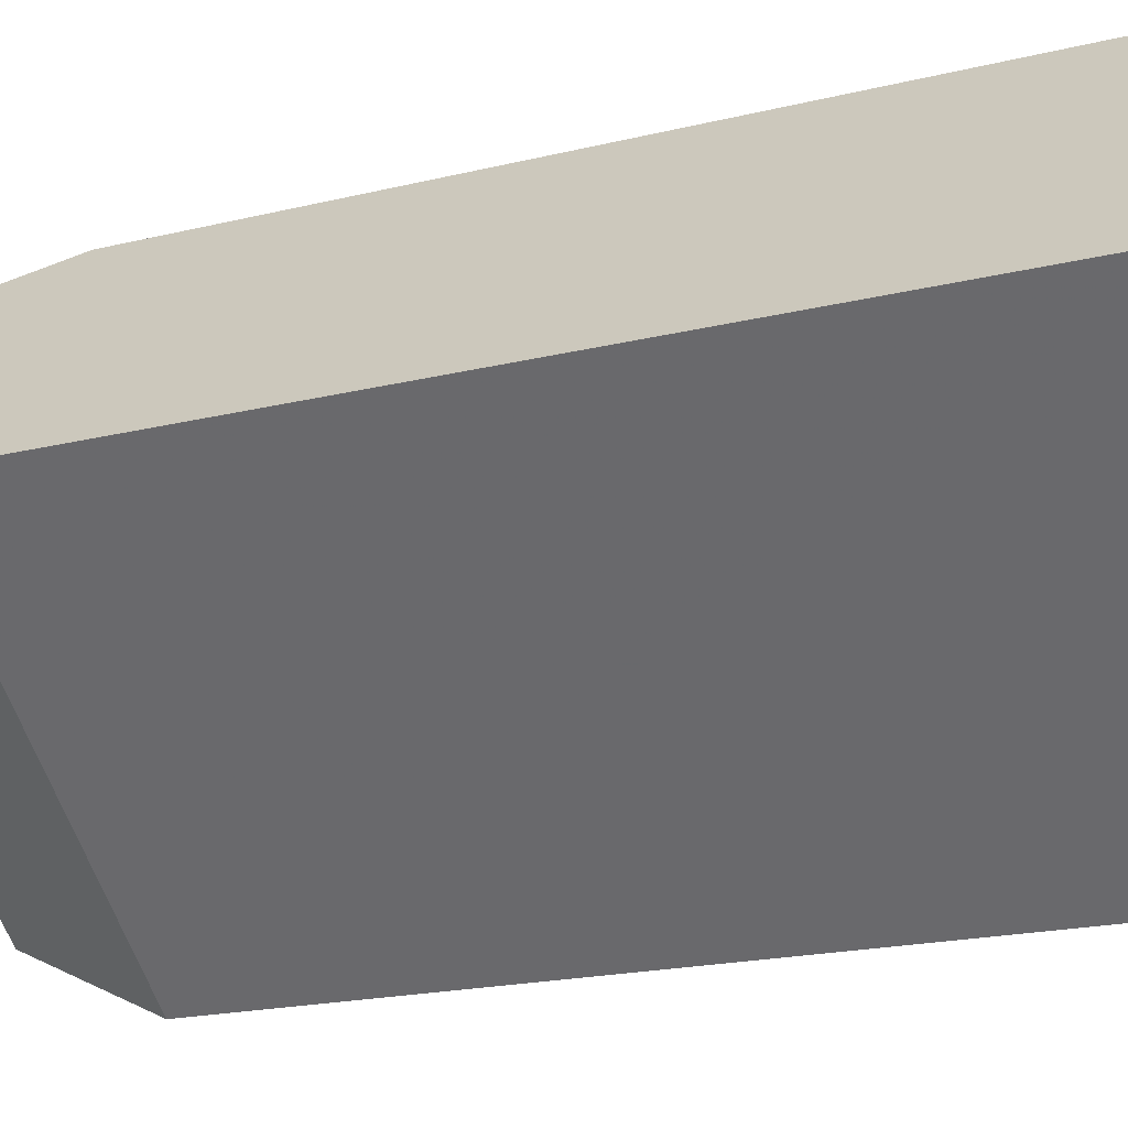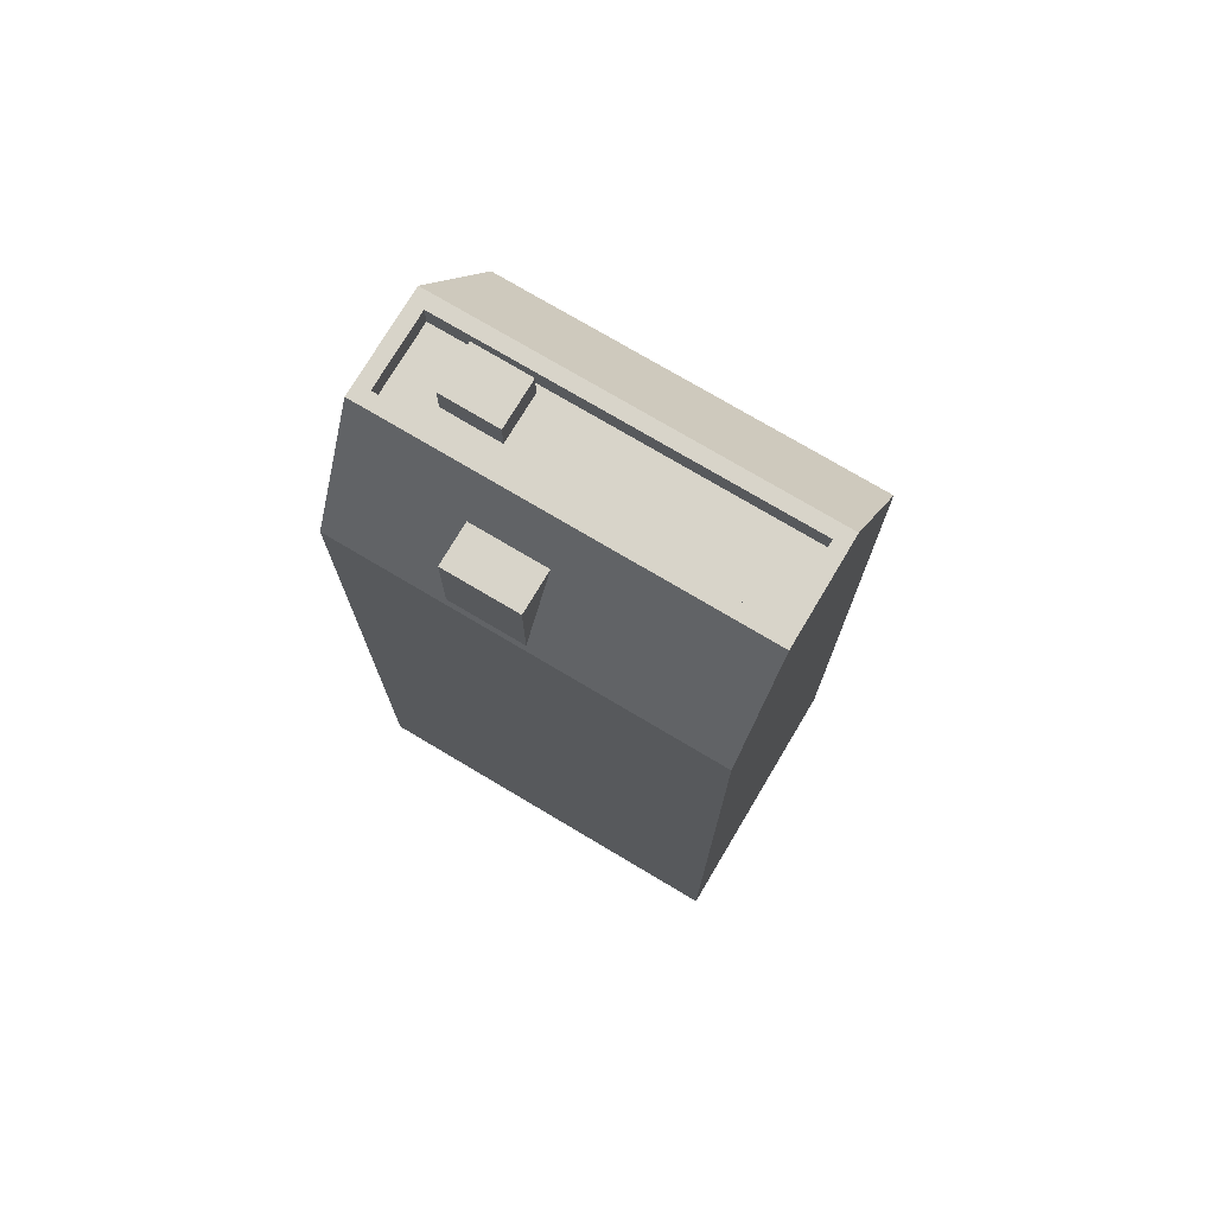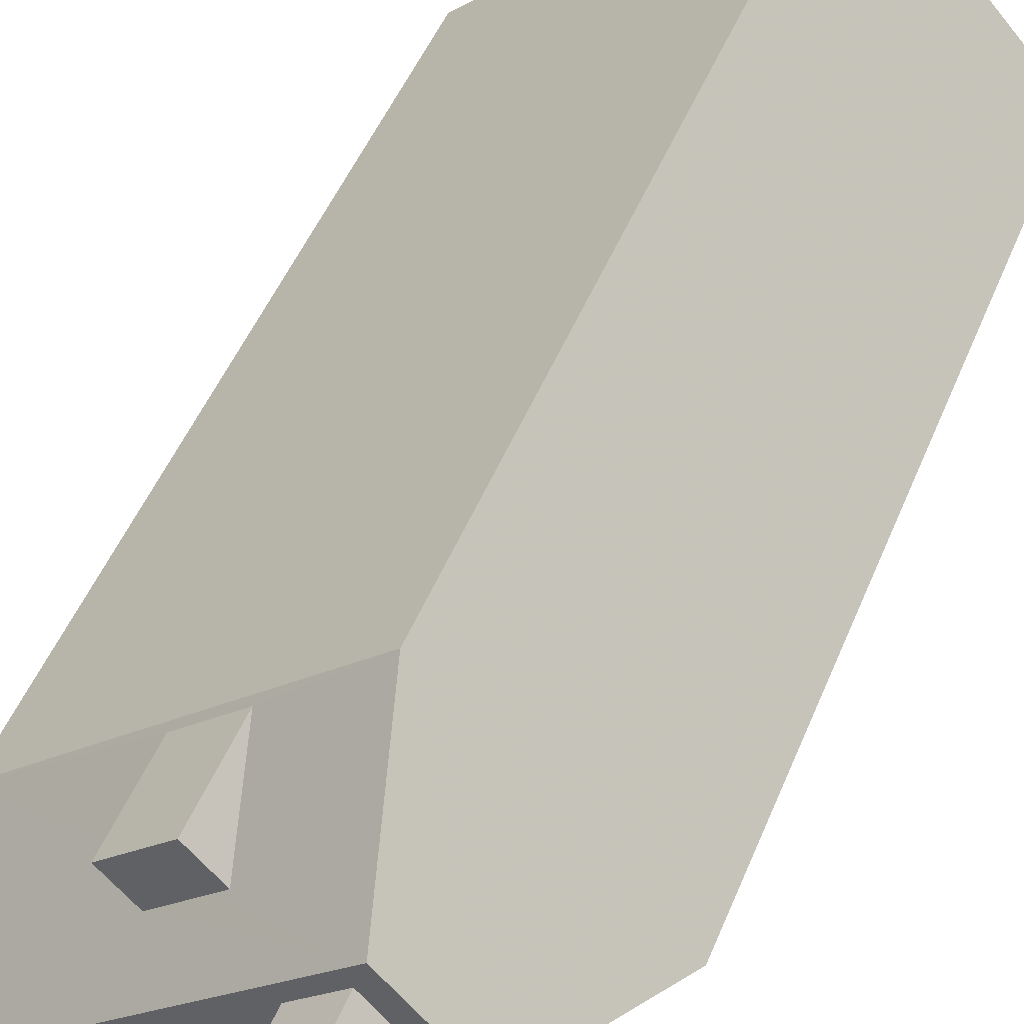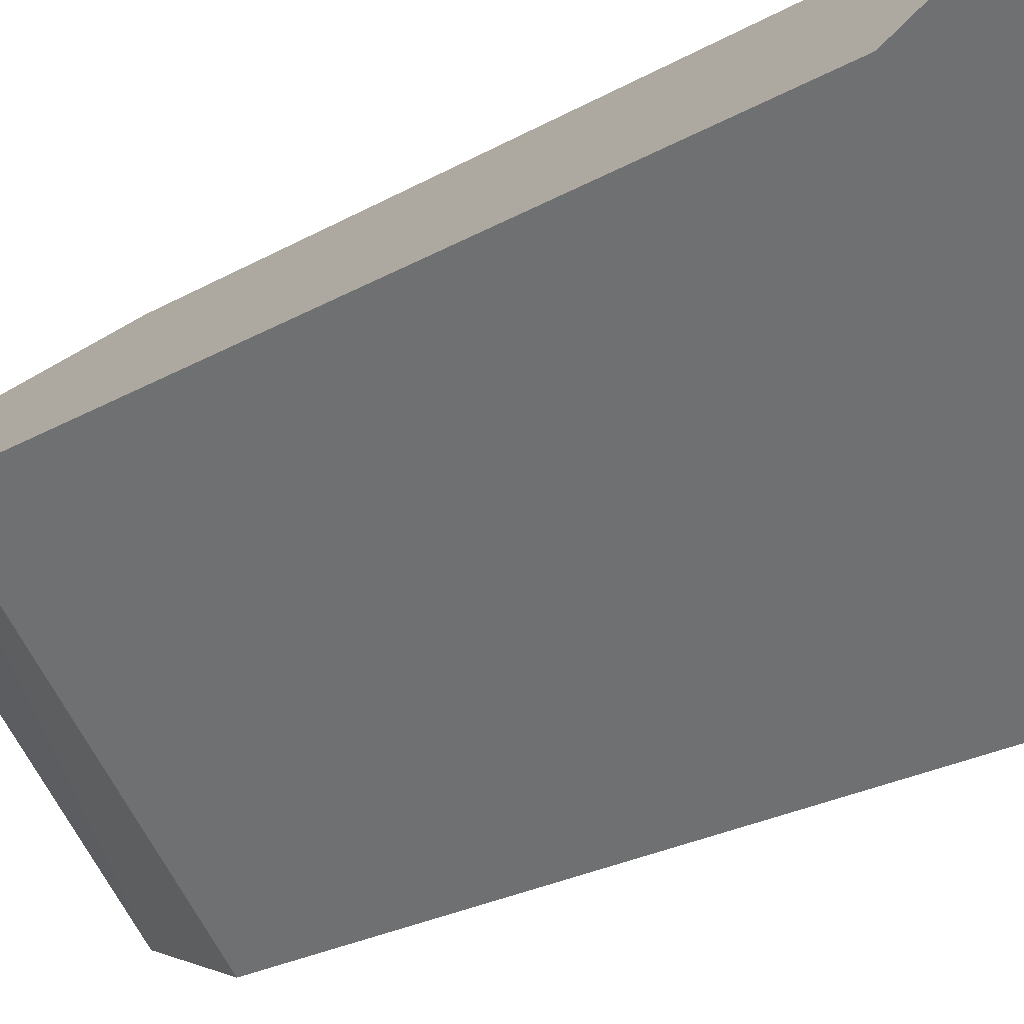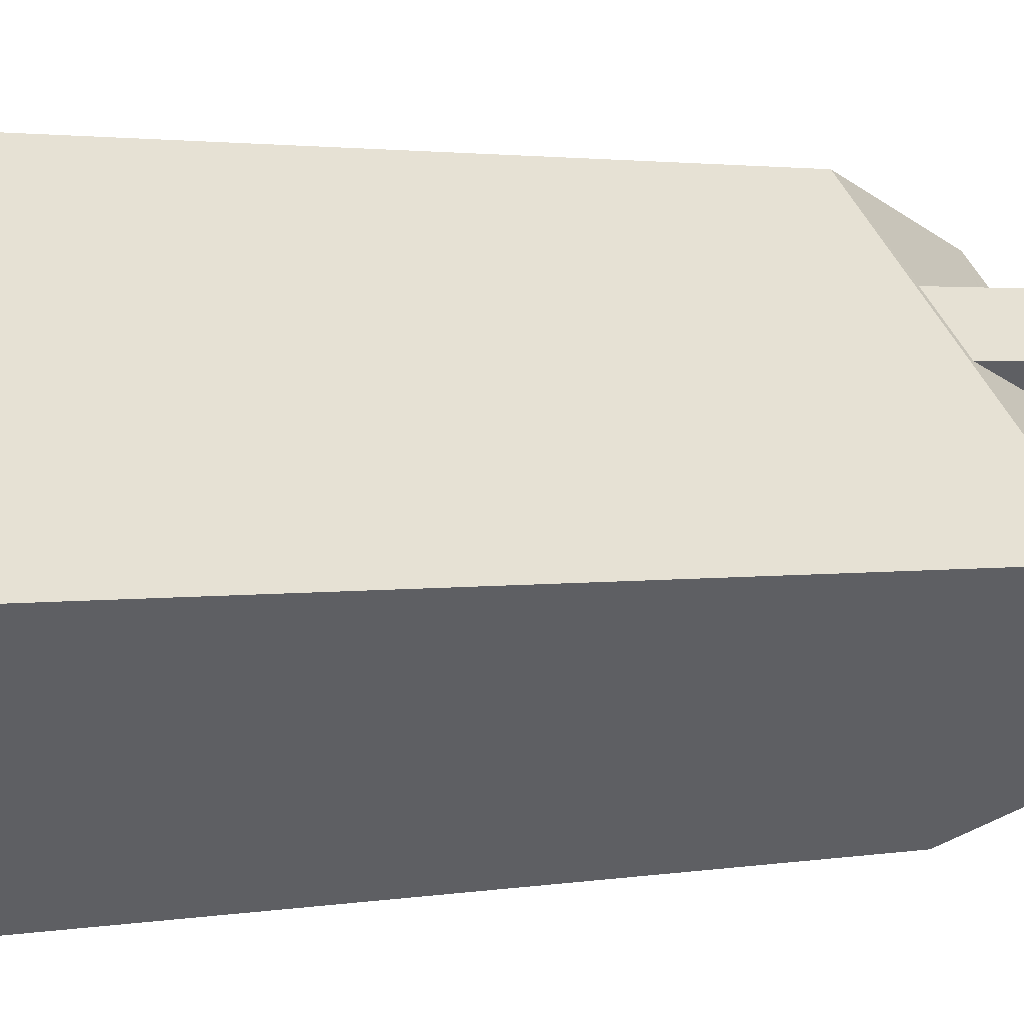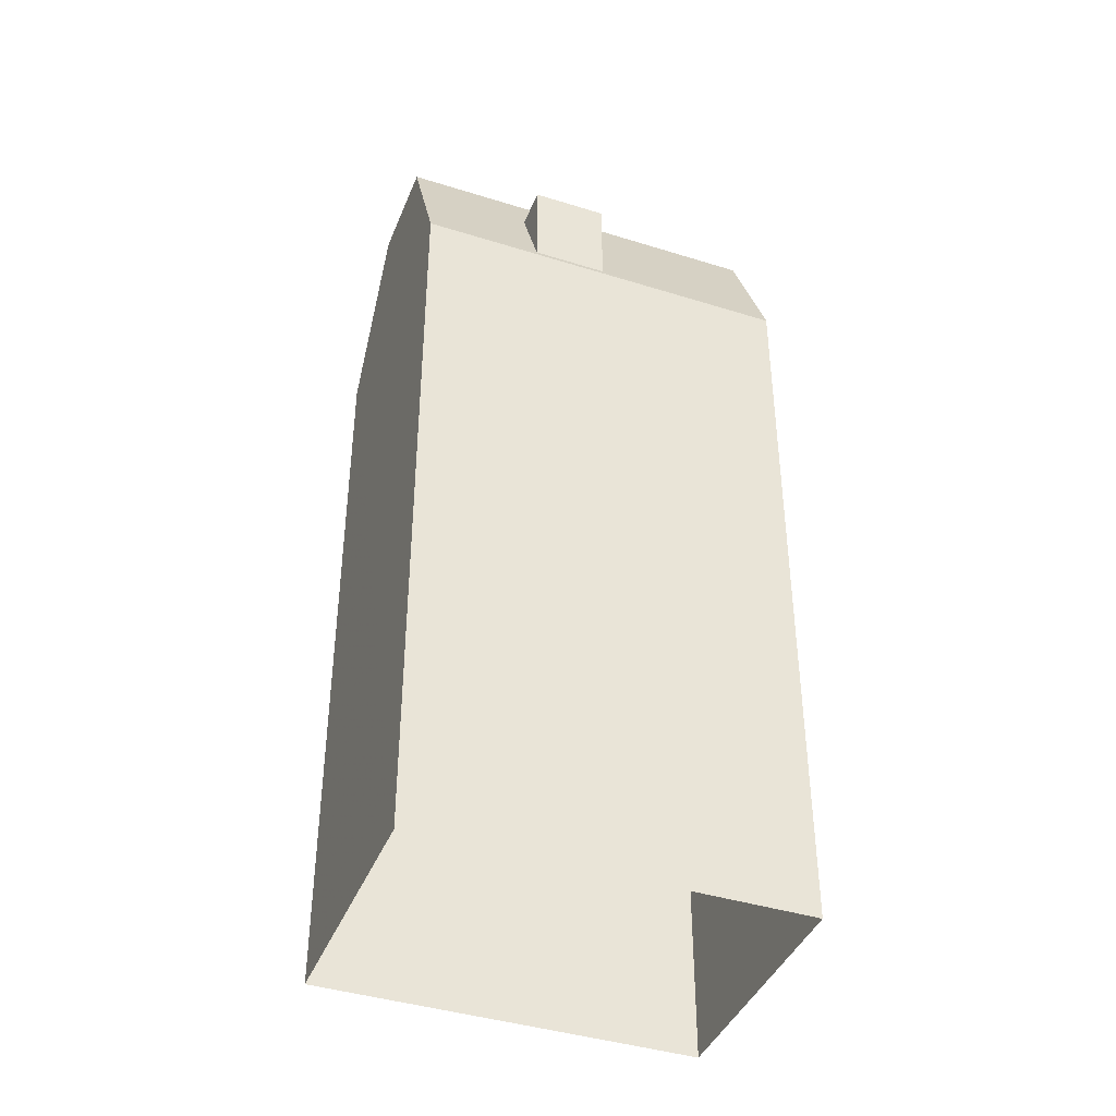
<metadata>
{"format":"obj","ext":"obj","renderer":"f3d","projection":"perspective","resolution":1024,"background":"white","views":[{"elev":-17.3,"azim":117.3,"up":"+Y"},{"elev":75.0,"azim":-107.2,"up":"+Z"},{"elev":48.7,"azim":21.6,"up":"+Y"},{"elev":-25.3,"azim":132.3,"up":"+Y"},{"elev":2.0,"azim":-123.0,"up":"+Y"},{"elev":-41.1,"azim":-158.8,"up":"+Z"}]}
</metadata>
<code>
v -5490 -3.716e+04 2.261
v -5510 -3.717e+04 2.263
v -5498 -3.716e+04 2.264
v -5502 -3.718e+04 2.26
v -5498 -3.716e+04 40.76
v -5495 -3.716e+04 40.76
v -5497 -3.716e+04 40.76
v -5497 -3.716e+04 40.76
v -5495 -3.716e+04 39.42
v -5497 -3.716e+04 39.42
v -5495 -3.716e+04 39.41
v -5494 -3.716e+04 39.41
v -5497 -3.716e+04 39.41
v -5505 -3.717e+04 39.41
v -5506 -3.717e+04 39.41
v -5498 -3.716e+04 39.41
v -5496 -3.716e+04 39.42
v -5507 -3.717e+04 39.41
v -5505 -3.717e+04 40.41
v -5507 -3.717e+04 40.41
v -5505 -3.717e+04 40.41
v -5508 -3.717e+04 40.41
v -5493 -3.716e+04 40.41
v -5496 -3.716e+04 40.42
v -5496 -3.716e+04 40.42
v -5494 -3.716e+04 40.41
v -5502 -3.716e+04 38.15
v -5501 -3.716e+04 38.15
v -5504 -3.716e+04 38.15
v -5501 -3.716e+04 38.15
v -5500 -3.716e+04 38.15
v -5498 -3.716e+04 33.88
v -5510 -3.717e+04 33.88
v -5504 -3.716e+04 34.15
v -5503 -3.716e+04 37.12
v -5501 -3.716e+04 34.15
v -5490 -3.716e+04 33.88
v -5502 -3.718e+04 33.88
f 1 2 3
f 1 4 2
f 5 6 7
f 5 8 6
f 9 10 11
f 11 12 9
f 12 13 14
f 15 13 16
f 14 13 15
f 12 11 13
f 17 18 16
f 9 17 10
f 18 15 16
f 17 16 10
f 19 20 21
f 20 22 21
f 23 24 25
f 26 23 25
f 25 24 22
f 25 22 20
f 23 19 21
f 23 26 19
f 27 28 29
f 29 28 30
f 28 31 30
f 31 24 32
f 28 24 31
f 32 33 34
f 35 34 33
f 31 32 36
f 32 34 36
f 24 28 27
f 24 27 22
f 35 33 22
f 27 35 22
f 37 21 38
f 37 23 21
f 10 7 6
f 11 10 6
f 8 11 6
f 8 13 11
f 16 13 8
f 5 16 8
f 10 16 5
f 7 10 5
f 18 20 15
f 15 19 14
f 15 20 19
f 20 18 17
f 25 20 17
f 12 26 9
f 9 25 17
f 9 26 25
f 19 26 12
f 14 19 12
f 31 36 30
f 35 27 29
f 34 35 29
f 36 29 30
f 36 34 29
f 37 1 3
f 32 37 3
f 38 4 1
f 37 38 1
f 38 2 4
f 38 33 2
f 33 3 2
f 33 32 3
f 38 22 33
f 21 22 38
f 32 23 37
f 24 23 32

</code>
